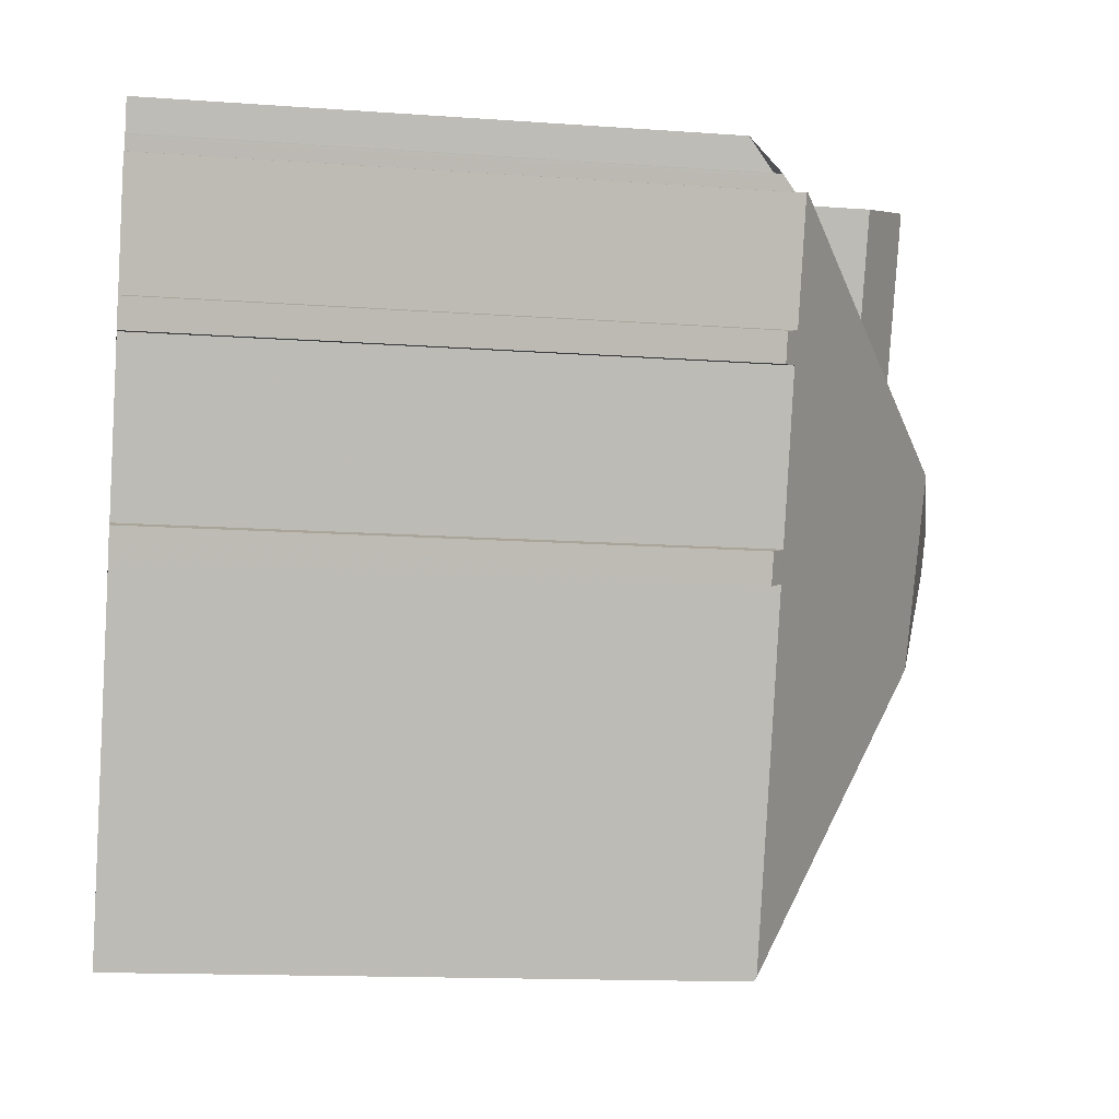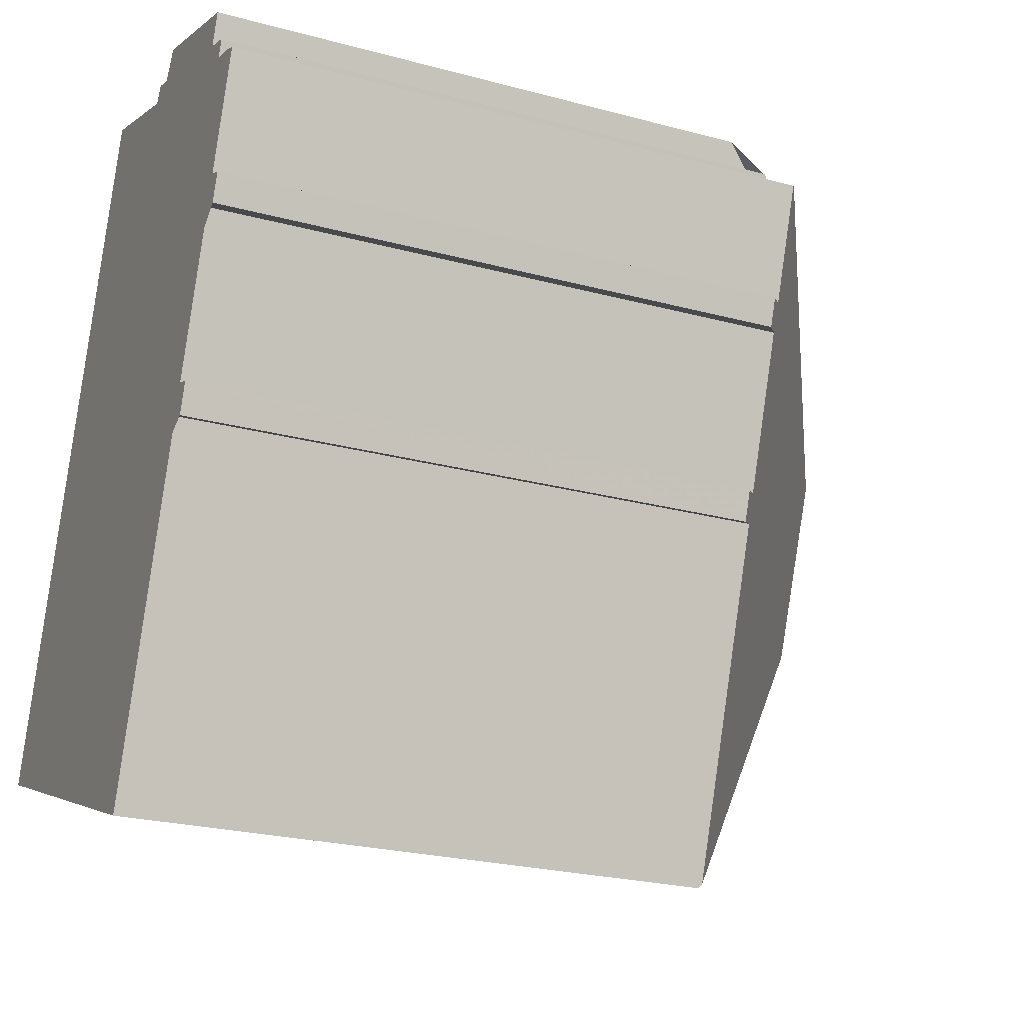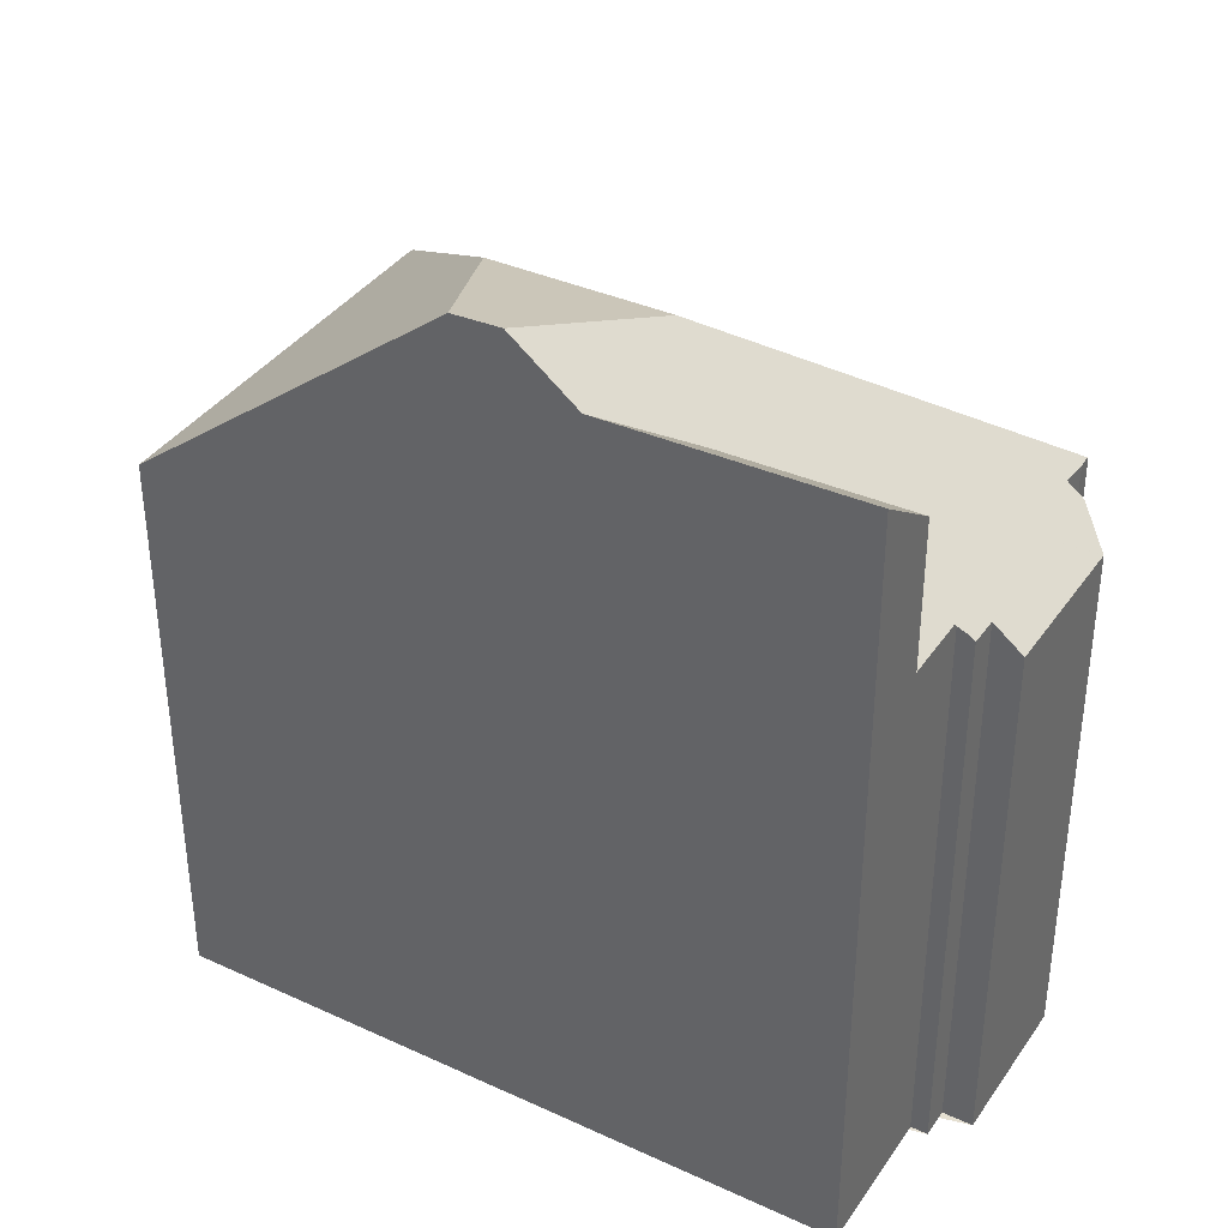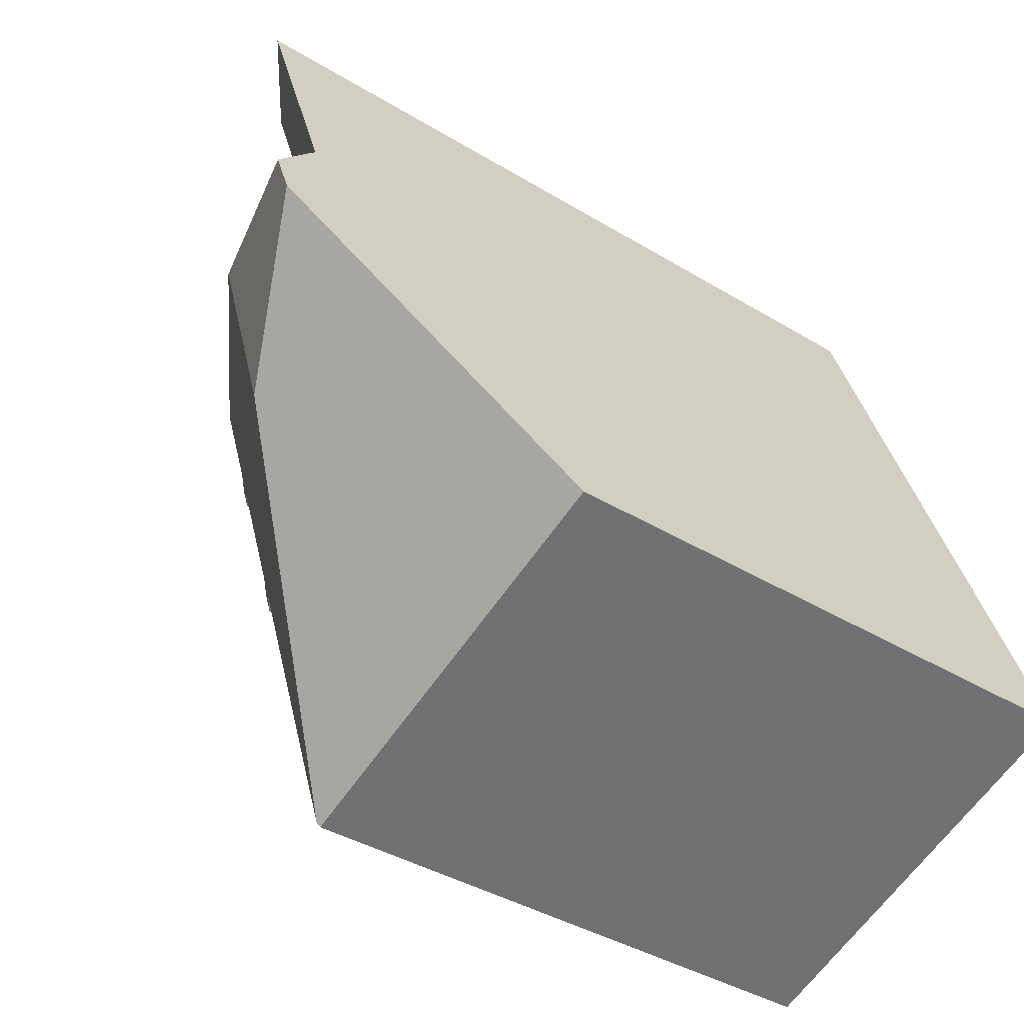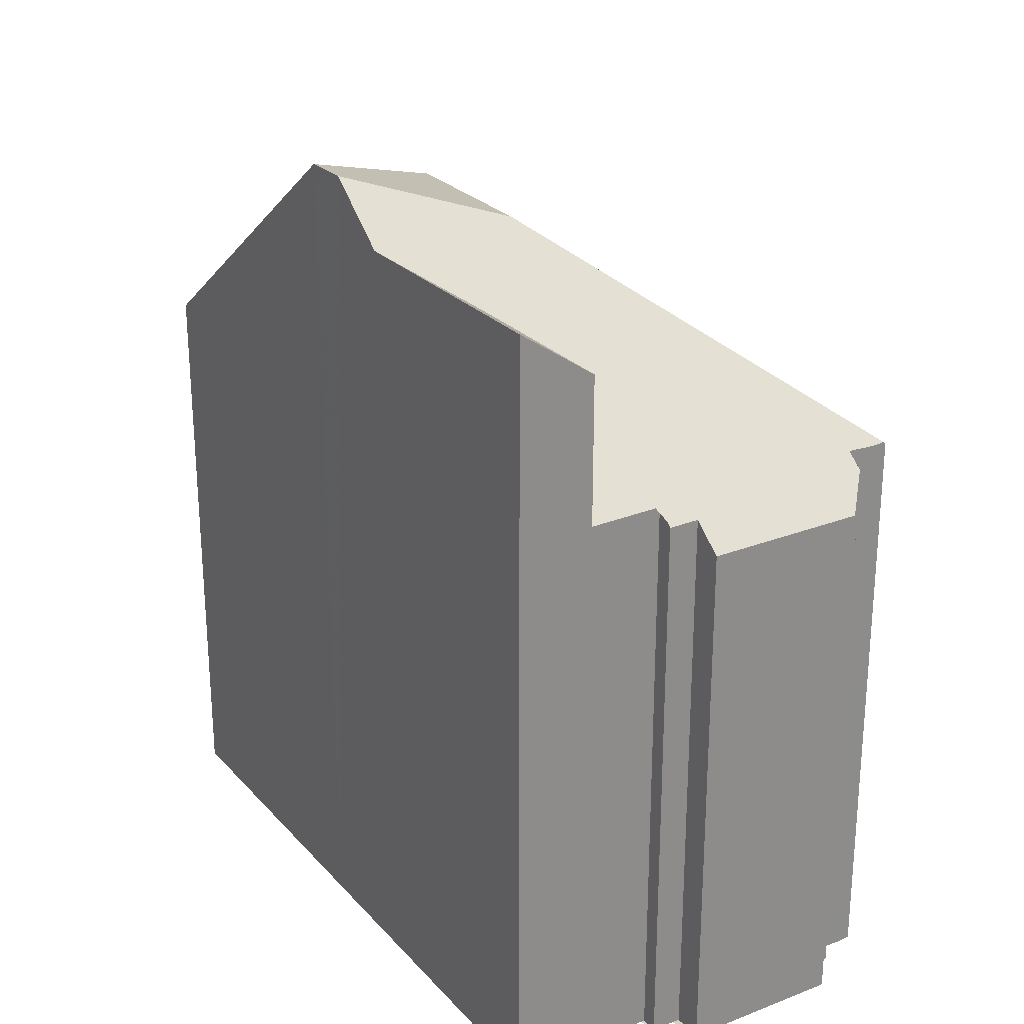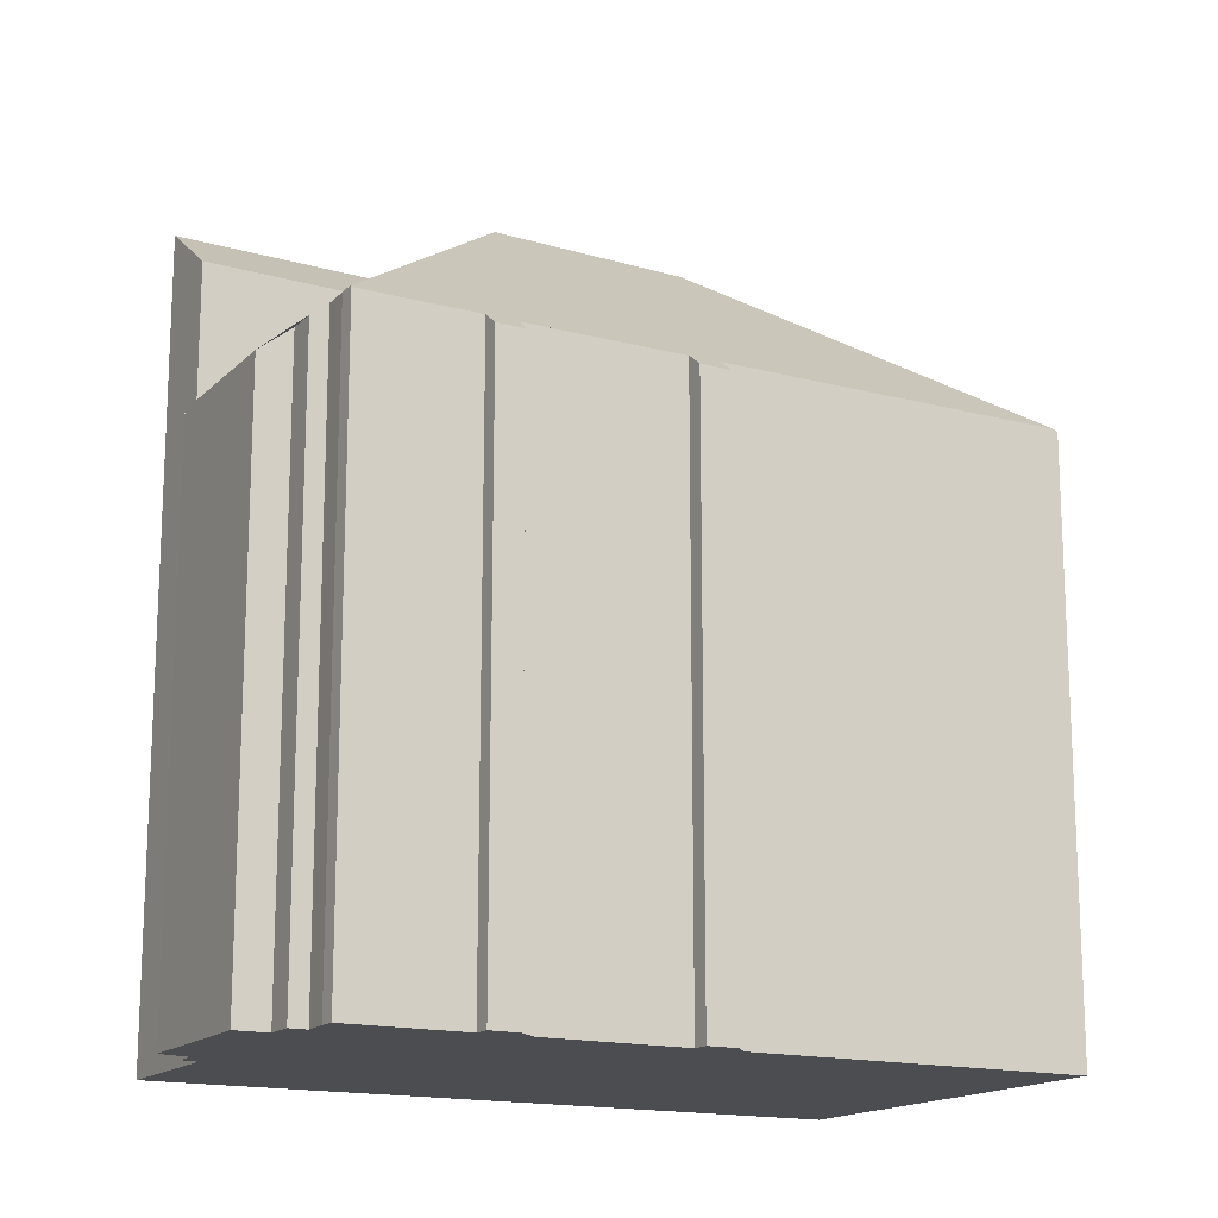
<metadata>
{"format":"obj","ext":"obj","renderer":"f3d","projection":"perspective","resolution":1024,"background":"white","views":[{"elev":-13.8,"azim":-99.2,"up":"+Y"},{"elev":-24.1,"azim":-114.1,"up":"+Y"},{"elev":37.5,"azim":140.2,"up":"+Z"},{"elev":-38.7,"azim":52.5,"up":"+Y"},{"elev":26.3,"azim":167.9,"up":"+Z"},{"elev":-16.0,"azim":-99.0,"up":"+Z"}]}
</metadata>
<code>
v -1569 -2429 8.825
v -1568 -2429 8.84
v -1569 -2429 8.631
v -1568 -2429 8.631
v -1568 -2428 8.243
v -1566 -2427 8.247
v -1566 -2428 8.611
v -1565 -2428 8.611
v -1565 -2428 8.817
v -1560 -2437 8.769
v -1566 -2439 8.742
v -1567 -2434 8.791
v -1568 -2434 8.598
v -1568 -2434 8.599
v -1567 -2434 8.797
v -1568 -2431 8.793
v -1569 -2432 8.608
v -1569 -2431 8.607
v -1568 -2431 8.799
v -1569 -2429 8.804
v -1563 -2427 11.87
v -1561 -2432 12.61
v -1564 -2432 11.87
v -1569 -2429 8.833
v -1562 -2431 11.8
v -1568 -2428 8.247
v -1567 -2429 8.669
v -1568 -2429 8.668
v -1565 -2428 8.674
v -1563 -2430 11.01
v -1563 -2432 12.24
v -1564 -2428 8.812
v -1561 -2432 12.61
v -1569 -2429 8.833
v -1562 -2431 11.8
v -1564 -2428 8.812
v -1566 -2439 8.789
v -1561 -2432 12.58
v -1561 -2432 12.58
v -1563 -2434 11.67
v -1564 -2432 11.87
v -1563 -2434 11.67
v -1566 -2439 8.789
v -1564 -2432 11.87
v -1563 -2434 11.67
v -1564 -2428 11.05
v -1563 -2430 11.01
v -1561 -2433 11.76
v -1564 -2439 8.751
v -1563 -2432 12.24
v -1562 -2433 12.17
v -1563 -2430 11.01
v -1564 -2428 11.05
v -1562 -2435 10.95
v -1562 -2433 12.17
v -1561 -2437 8.765
v -1566 -2439 8.797
v -1566 -2439 8.797
v -1567 -2436 8.79
v -1567 -2434 8.786
v -1567 -2434 8.785
v -1568 -2431 8.781
v -1568 -2431 8.78
v -1565 -2439 8.742
v -1565 -2428 8.626
v -1568 -2429 8.636
v -1569 -2429 8.64
v -1562 -2431 11.8
v -1561 -2432 12.61
v -1562 -2431 11.8
v -1562 -2429 11.83
v -1561 -2433 11.75
v -1561 -2432 12.58
v -1560 -2437 8.769
v -1561 -2432 12.61
v -1561 -2432 12.58
v -1563 -2438 8.816
v -1561 -2437 8.811
v -1566 -2439 8.789
v -1566 -2439 8.797
v -1560 -2437 8.809
v -1565 -2439 8.819
v -1565 -2439 8.819
v -1560 -2437 8.809
v -1568 -2429 8.84
v -1569 -2429 8.825
v -1569 -2429 0
v -1568 -2429 0
v -1568 -2429 8.668
v -1568 -2429 8.84
v -1568 -2429 0
v -1568 -2429 0
v -1568 -2429 8.631
v -1569 -2429 8.631
v -1569 -2429 0
v -1568 -2429 0
v -1568 -2428 8.247
v -1568 -2429 8.631
v -1568 -2429 0
v -1568 -2428 0
v -1566 -2427 8.247
v -1568 -2428 8.243
v -1568 -2428 -1.776e-15
v -1566 -2427 0
v -1566 -2428 8.611
v -1566 -2427 8.247
v -1566 -2427 0
v -1566 -2428 0
v -1565 -2428 8.611
v -1566 -2428 8.611
v -1566 -2428 0
v -1565 -2428 0
v -1565 -2428 8.626
v -1565 -2428 8.611
v -1565 -2428 0
v -1565 -2428 0
v -1564 -2428 8.812
v -1565 -2428 8.817
v -1565 -2428 -1.776e-15
v -1564 -2428 1.776e-15
v -1560 -2437 8.769
v -1560 -2437 8.769
v -1560 -2437 0
v -1560 -2437 0
v -1566 -2439 8.789
v -1566 -2439 8.742
v -1566 -2439 0
v -1566 -2439 0
v -1567 -2434 8.786
v -1567 -2434 8.791
v -1567 -2434 0
v -1567 -2434 1.776e-15
v -1568 -2434 8.599
v -1568 -2434 8.598
v -1568 -2434 0
v -1568 -2434 0
v -1567 -2434 8.785
v -1568 -2434 8.599
v -1568 -2434 0
v -1567 -2434 -1.776e-15
v -1568 -2431 8.793
v -1567 -2434 8.797
v -1567 -2434 0
v -1568 -2431 -1.776e-15
v -1568 -2431 8.781
v -1568 -2431 8.793
v -1568 -2431 -1.776e-15
v -1568 -2431 0
v -1569 -2431 8.607
v -1569 -2432 8.608
v -1569 -2432 0
v -1569 -2431 0
v -1568 -2431 8.78
v -1569 -2431 8.607
v -1569 -2431 0
v -1568 -2431 0
v -1569 -2429 8.804
v -1568 -2431 8.799
v -1568 -2431 0
v -1569 -2429 -1.776e-15
v -1569 -2429 8.833
v -1569 -2429 8.804
v -1569 -2429 -1.776e-15
v -1569 -2429 0
v -1562 -2429 11.83
v -1563 -2427 11.87
v -1563 -2427 0
v -1562 -2429 0
v -1569 -2429 8.825
v -1569 -2429 8.833
v -1569 -2429 0
v -1569 -2429 0
v -1561 -2432 12.61
v -1562 -2431 11.8
v -1562 -2431 0
v -1561 -2432 1.776e-15
v -1568 -2428 8.243
v -1568 -2428 8.247
v -1568 -2428 0
v -1568 -2428 -1.776e-15
v -1569 -2429 8.64
v -1568 -2429 8.668
v -1568 -2429 0
v -1569 -2429 0
v -1565 -2428 8.817
v -1565 -2428 8.674
v -1565 -2428 0
v -1565 -2428 -1.776e-15
v -1561 -2432 12.58
v -1561 -2432 12.61
v -1561 -2432 1.776e-15
v -1561 -2432 0
v -1566 -2439 8.789
v -1566 -2439 8.789
v -1566 -2439 0
v -1566 -2439 -1.776e-15
v -1561 -2433 11.76
v -1561 -2432 12.58
v -1561 -2432 0
v -1561 -2433 0
v -1560 -2437 8.809
v -1561 -2433 11.76
v -1561 -2433 0
v -1560 -2437 0
v -1565 -2439 8.742
v -1564 -2439 8.751
v -1564 -2439 0
v -1565 -2439 1.776e-15
v -1563 -2427 11.87
v -1564 -2428 11.05
v -1564 -2428 0
v -1563 -2427 0
v -1564 -2439 8.751
v -1561 -2437 8.765
v -1561 -2437 0
v -1564 -2439 0
v -1567 -2434 8.791
v -1567 -2436 8.79
v -1567 -2436 0
v -1567 -2434 0
v -1568 -2434 8.598
v -1567 -2434 8.786
v -1567 -2434 1.776e-15
v -1568 -2434 0
v -1567 -2434 8.797
v -1567 -2434 8.785
v -1567 -2434 -1.776e-15
v -1567 -2434 0
v -1569 -2432 8.608
v -1568 -2431 8.781
v -1568 -2431 0
v -1569 -2432 0
v -1568 -2431 8.799
v -1568 -2431 8.78
v -1568 -2431 0
v -1568 -2431 0
v -1566 -2439 8.742
v -1565 -2439 8.742
v -1565 -2439 1.776e-15
v -1566 -2439 0
v -1565 -2428 8.674
v -1565 -2428 8.626
v -1565 -2428 0
v -1565 -2428 0
v -1569 -2429 8.631
v -1569 -2429 8.64
v -1569 -2429 0
v -1569 -2429 0
v -1562 -2431 11.8
v -1562 -2429 11.83
v -1562 -2429 0
v -1562 -2431 0
v -1561 -2437 8.765
v -1560 -2437 8.769
v -1560 -2437 0
v -1561 -2437 0
v -1567 -2436 8.79
v -1566 -2439 8.789
v -1566 -2439 -1.776e-15
v -1567 -2436 0
v -1560 -2437 8.769
v -1560 -2437 8.809
v -1560 -2437 0
v -1560 -2437 0
v -1563 -2427 0
v -1560 -2437 0
v -1566 -2439 0
v -1567 -2434 0
v -1568 -2434 0
v -1568 -2434 0
v -1567 -2434 0
v -1568 -2431 0
v -1569 -2432 0
v -1569 -2431 0
v -1568 -2431 0
v -1569 -2429 0
v -1569 -2429 0
v -1568 -2429 0
v -1569 -2429 0
v -1568 -2429 0
v -1568 -2428 0
v -1566 -2427 0
v -1566 -2428 0
v -1565 -2428 0
v -1565 -2428 0
f 66 26 5 6 7 8 65
f 67 3 4 26 66
f 31 23 24 1 2 28 27 30
f 30 27 29 9 32
f 69 31 30 68
f 51 45 44 50
f 71 35 70
f 83 58 80
f 47 36 46
f 73 39 48 72
f 84 10 74 81
f 76 51 50 75
f 77 49 64 57 82
f 78 56 49 77
f 80 58 37 79
f 60 13 14 61
f 62 17 18 63
f 64 11 43 57
f 65 29 27 66
f 66 27 28 67
f 68 25 22 69
f 70 52 53 21 71
f 72 54 55 73
f 81 74 56 78
f 75 33 38 76
f 77 54 78
f 79 59 80
f 78 54 72 81
f 80 59 12 60 61 15 16 62 63 19 20 34 41 40 83
f 81 72 48 84
f 82 42 55 54 77
f 86 87 88 85
f 90 91 92 89
f 94 95 96 93
f 98 99 100 97
f 102 103 104 101
f 106 107 108 105
f 110 111 112 109
f 114 115 116 113
f 118 119 120 117
f 122 123 124 121
f 126 127 128 125
f 130 131 132 129
f 134 135 136 133
f 138 139 140 137
f 142 143 144 141
f 146 147 148 145
f 150 151 152 149
f 154 155 156 153
f 158 159 160 157
f 162 163 164 161
f 166 167 168 165
f 170 171 172 169
f 174 175 176 173
f 178 179 180 177
f 182 183 184 181
f 186 187 188 185
f 190 191 192 189
f 194 195 196 193
f 198 199 200 197
f 202 203 204 201
f 206 207 208 205
f 210 211 212 209
f 214 215 216 213
f 218 219 220 217
f 222 223 224 221
f 226 227 228 225
f 230 231 232 229
f 234 235 236 233
f 238 239 240 237
f 242 243 244 241
f 246 247 248 245
f 250 251 252 249
f 254 255 256 253
f 258 259 260 257
f 262 263 264 261
f 266 267 268 269 270 271 272 273 274 275 276 277 278 279 280 281 282 283 284 285 265

</code>
